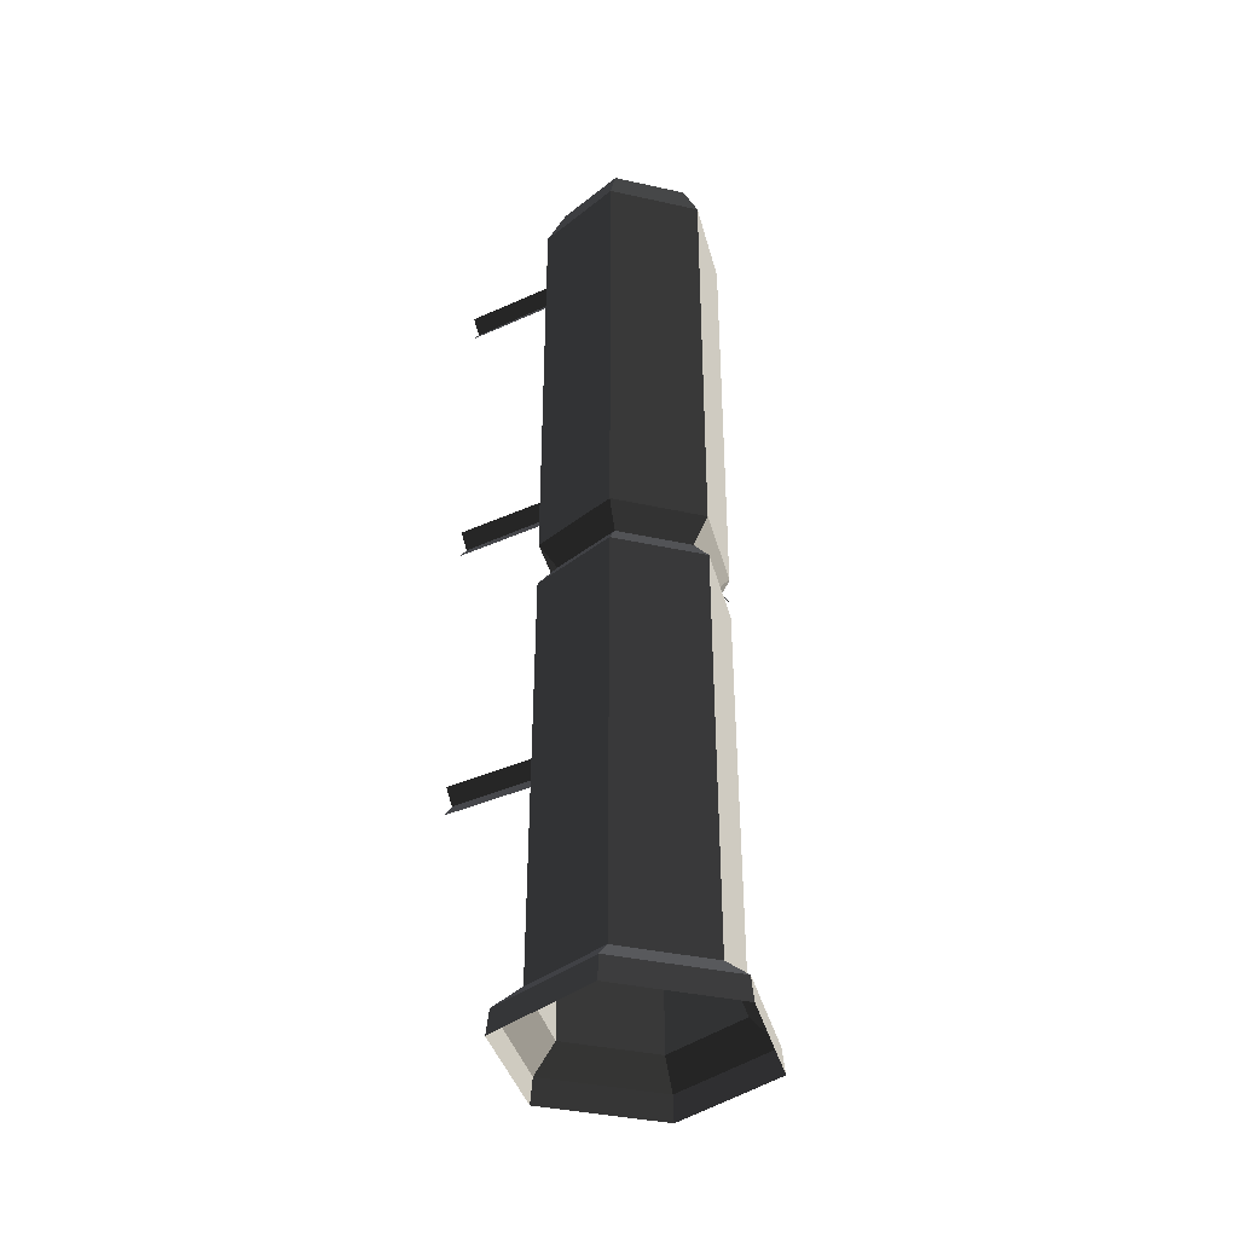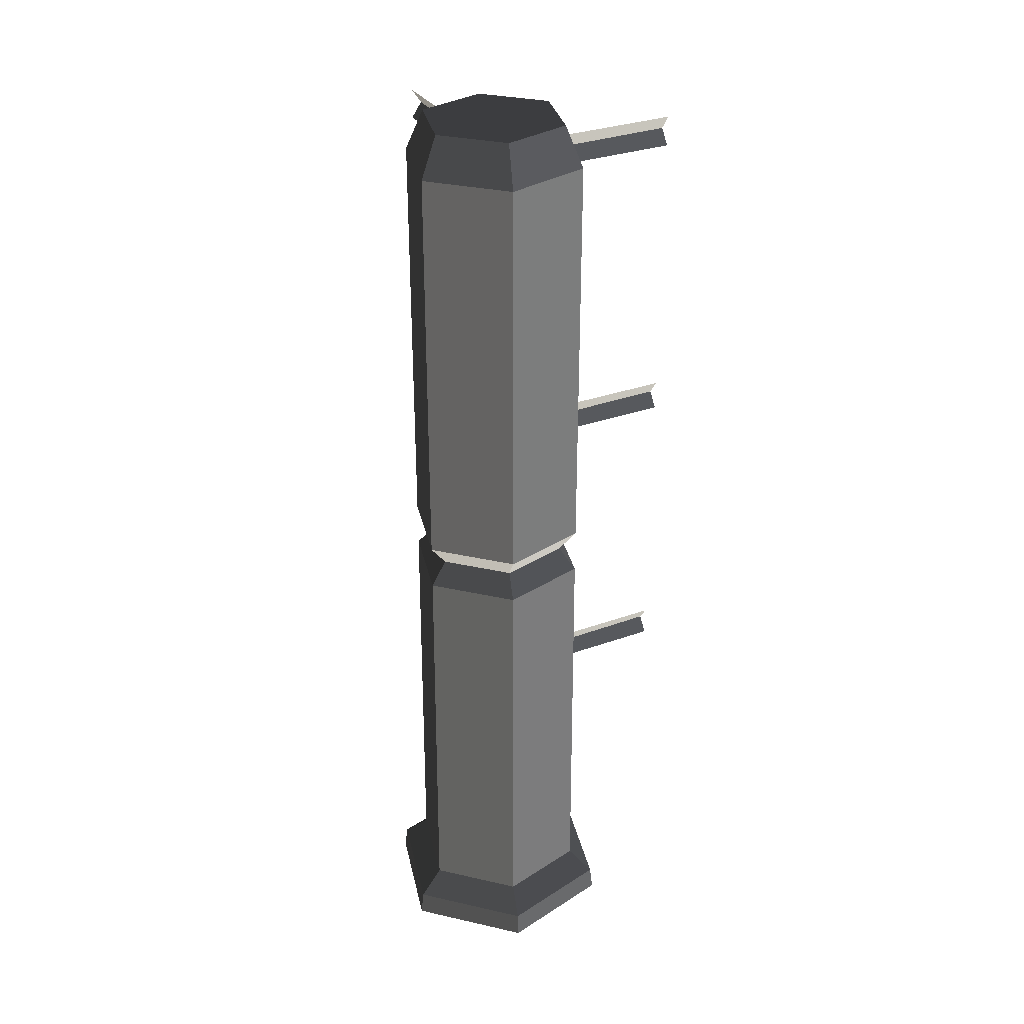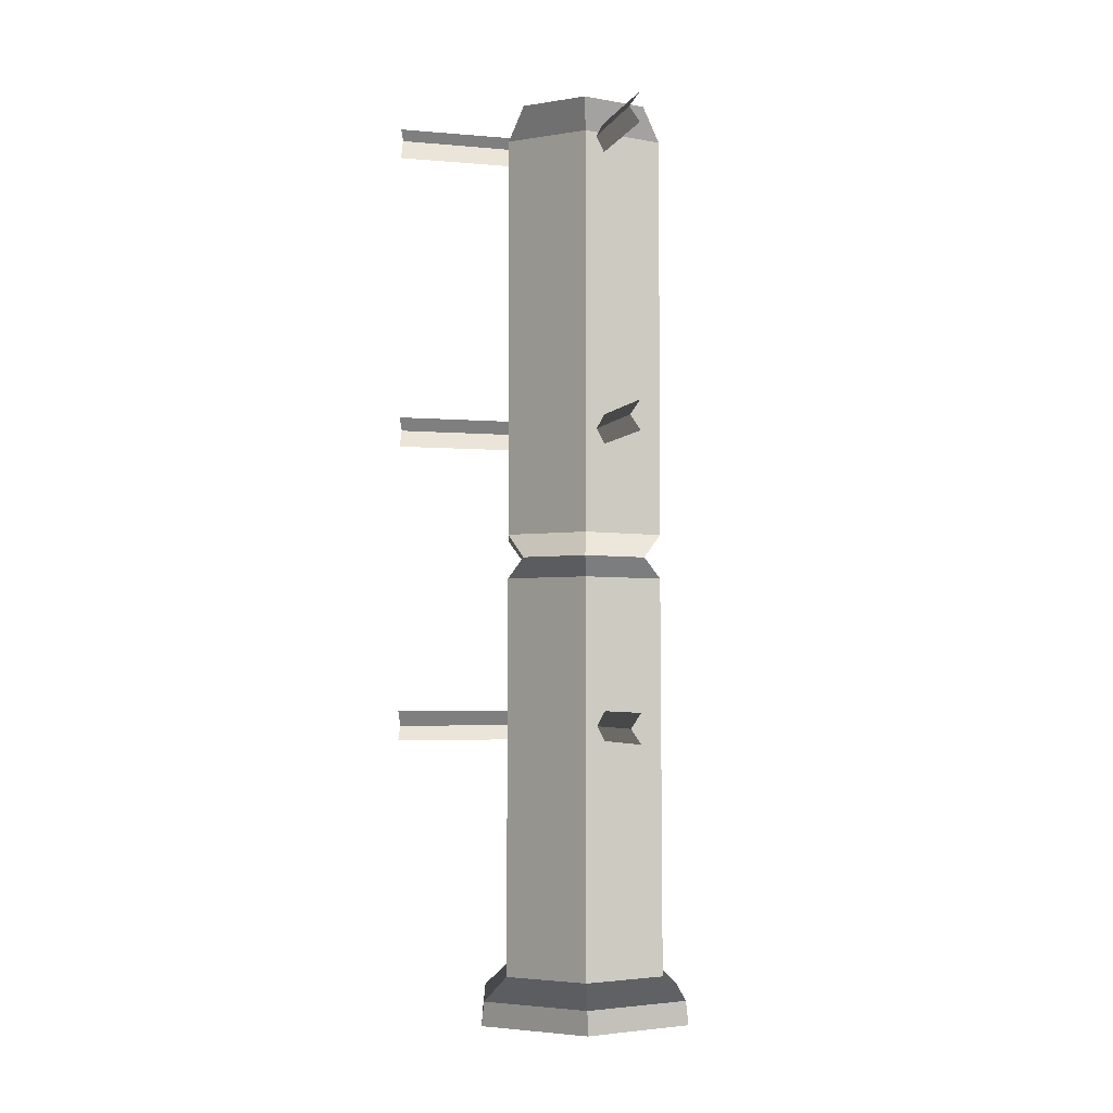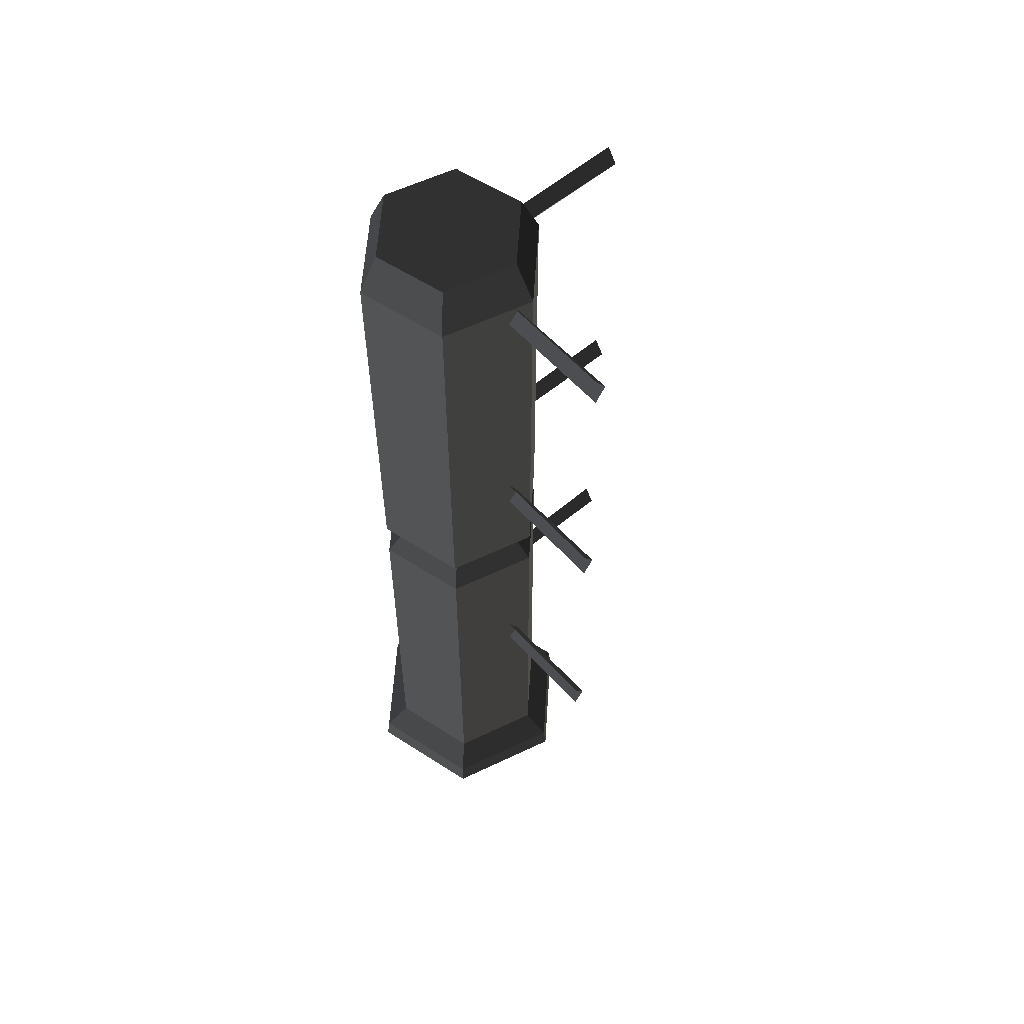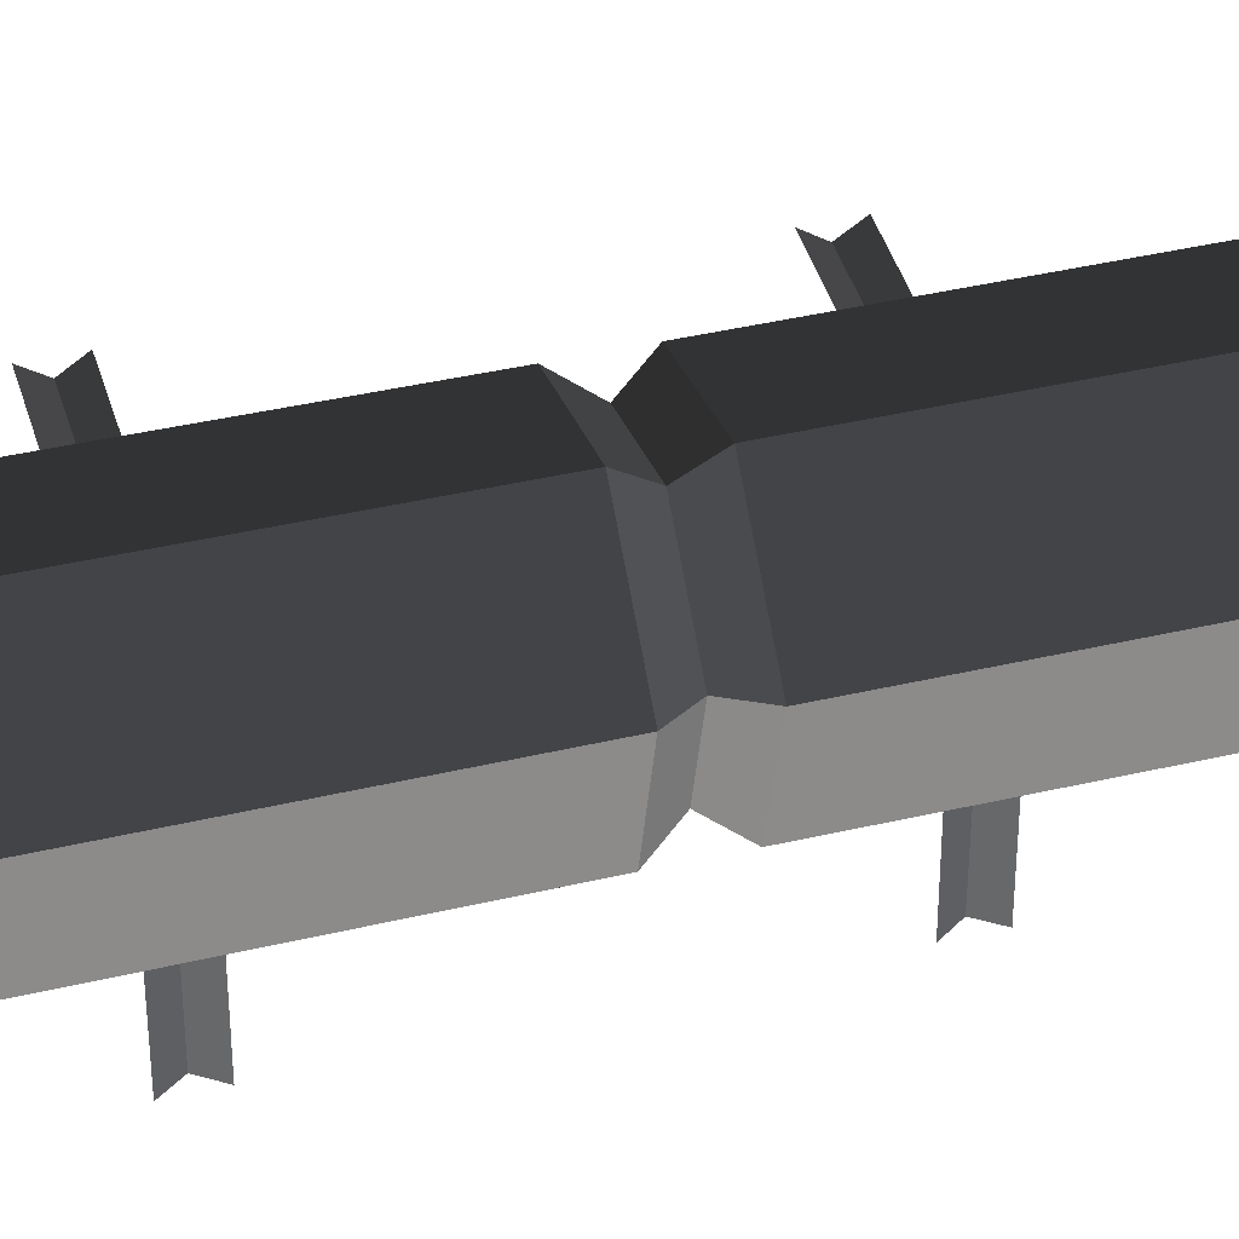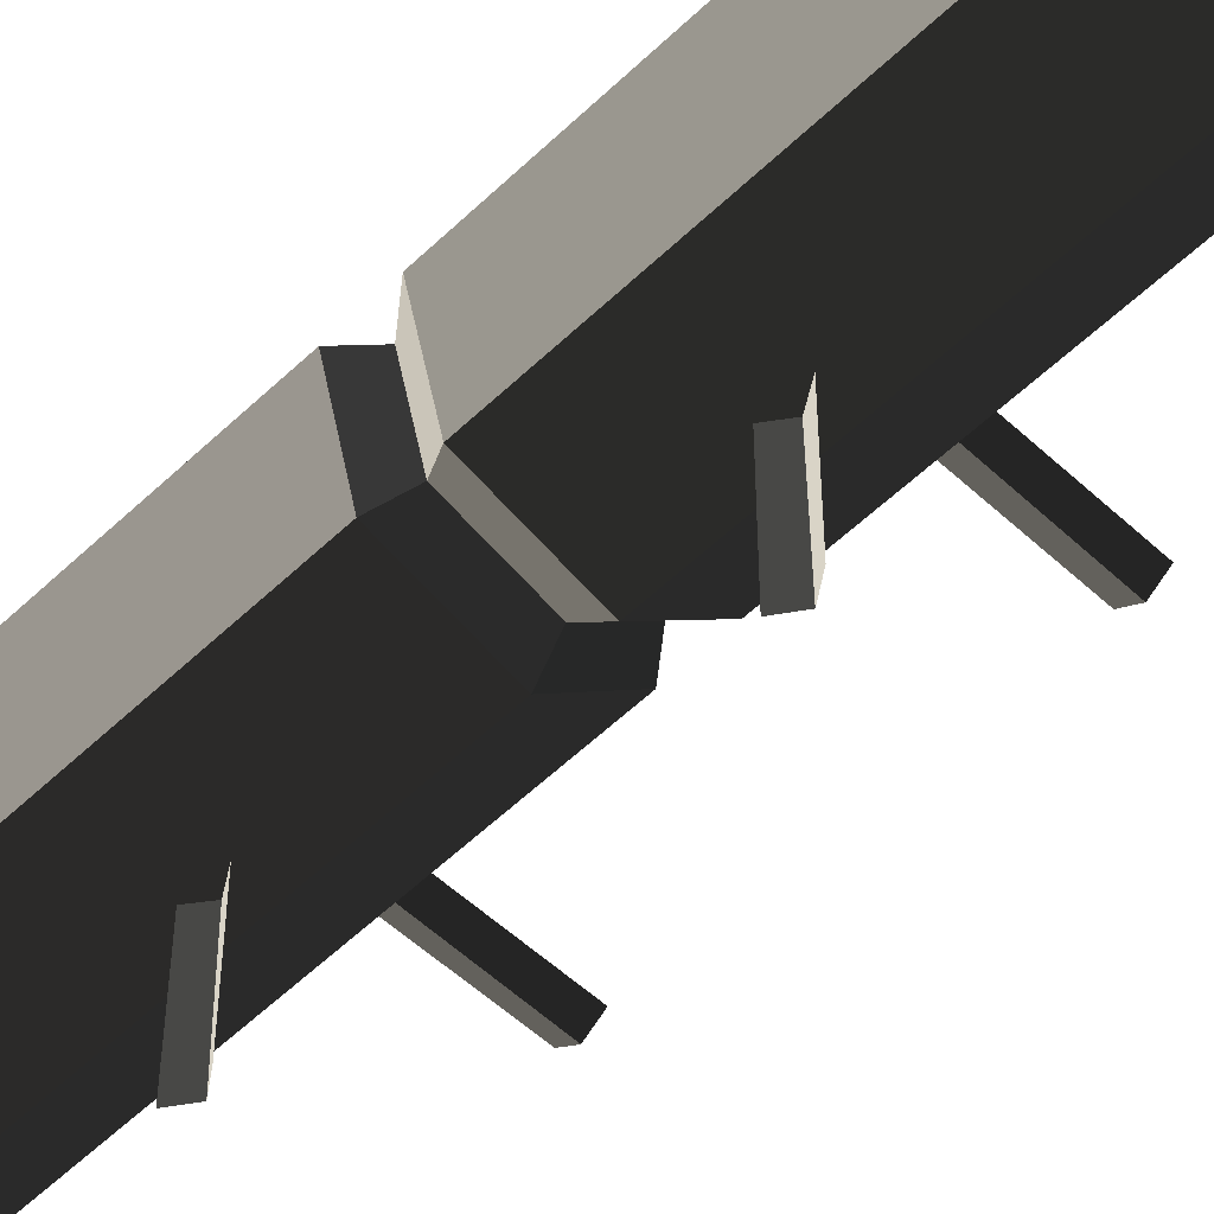
<metadata>
{"format":"obj","ext":"obj","renderer":"f3d","projection":"perspective","resolution":1024,"background":"white","views":[{"elev":-38.7,"azim":29.5,"up":"+Y"},{"elev":31.4,"azim":62.9,"up":"+Y"},{"elev":-3.6,"azim":-106.4,"up":"+Y"},{"elev":58.2,"azim":138.7,"up":"+Y"},{"elev":41.6,"azim":74.2,"up":"+Z"},{"elev":-54.4,"azim":135.5,"up":"+Z"}]}
</metadata>
<code>
v 5.788 1.5 6.218
v 5.71 1.5 5.928
v 5.785 0.155 6.221
v 5.706 0.155 5.927
v 5.921 0.155 5.711
v 5.922 1.5 5.716
v 6.215 0.155 5.79
v 6.212 1.5 5.793
v 6.294 0.155 6.085
v 6.29 1.5 6.083
v 6.079 0.155 6.3
v 6.078 1.5 6.296
v 5.785 0.155 6.221
v 5.788 1.5 6.218
v 5.83 1.575 6.176
v 6.062 1.575 6.238
v 6.232 1.575 6.068
v 6.29 1.5 6.083
v 6.17 1.575 5.836
v 6.212 1.5 5.793
v 5.938 1.575 5.774
v 5.922 1.5 5.716
v 5.768 1.575 5.944
v 5.71 1.5 5.928
v 5.83 1.575 6.176
v 5.788 1.5 6.218
v 5.71 1.65 5.928
v 5.788 1.65 6.218
v 5.938 1.575 5.774
v 5.922 1.65 5.716
v 6.17 1.575 5.836
v 6.212 1.65 5.793
v 6.232 1.575 6.068
v 6.29 1.65 6.083
v 6.062 1.575 6.238
v 6.078 1.65 6.296
v 5.83 1.575 6.176
v 5.788 1.65 6.218
v 5.788 3.015 6.218
v 6.078 3.015 6.296
v 6.29 3.015 6.083
v 6.29 1.65 6.083
v 6.212 3.015 5.793
v 6.212 1.65 5.793
v 5.922 3.015 5.716
v 5.922 1.65 5.716
v 5.71 3.015 5.928
v 5.71 1.65 5.928
v 5.788 3.015 6.218
v 5.788 1.65 6.218
v 5.768 3.15 5.944
v 5.83 3.15 6.176
v 6.062 3.15 6.238
v 6.078 3.015 6.296
v 6.232 3.15 6.068
v 6.29 3.015 6.083
v 6.17 3.15 5.836
v 6.212 3.015 5.793
v 6.062 3.15 6.238
v 5.83 3.15 6.176
v 5.768 3.15 5.944
v 5.938 3.15 5.774
v 5.71 3.015 5.928
v 5.922 3.015 5.716
v 6.212 3.015 5.793
v 6.17 3.15 5.836
v 5.623 0.08 5.905
v 5.614 0 5.902
v 5.724 0.08 6.282
v 5.717 0 6.289
v 5.706 0.155 5.927
v 5.785 0.155 6.221
v 6.079 0.155 6.3
v 6.101 0.08 6.383
v 6.104 0 6.392
v 5.717 0 6.289
v 6.377 0.08 6.107
v 6.386 0 6.109
v 6.079 0.155 6.3
v 6.294 0.155 6.085
v 6.215 0.155 5.79
v 6.276 0.08 5.729
v 6.283 0 5.723
v 6.386 0 6.109
v 5.899 0.08 5.628
v 5.896 0 5.619
v 6.215 0.155 5.79
v 5.921 0.155 5.711
v 5.706 0.155 5.927
v 5.623 0.08 5.905
v 5.614 0 5.902
v 5.896 0 5.619
v 5.352 3 5.965
v 5.352 3.05 6
v 5.74 3 5.97
v 5.74 3.05 6
v 5.352 2.95 6
v 5.74 2.95 6
v 5.352 2 5.965
v 5.352 2.05 6
v 5.74 2 5.97
v 5.74 2.05 6
v 5.352 1.95 6
v 5.74 1.95 6
v 5.352 1 5.965
v 5.352 1.05 6
v 5.74 1 5.97
v 5.74 1.05 6
v 5.352 0.95 6
v 5.74 0.95 6
v 6 1.05 5.74
v 6 1.05 5.352
v 5.97 1 5.74
v 5.965 1 5.352
v 6 0.95 5.74
v 6 0.95 5.352
v 6 2.05 5.74
v 6 2.05 5.352
v 5.97 2 5.74
v 5.965 2 5.352
v 6 1.95 5.74
v 6 1.95 5.352
v 6 3.05 5.74
v 6 3.05 5.352
v 5.97 3 5.74
v 5.965 3 5.352
v 6 2.95 5.74
v 6 2.95 5.352
g Group_001
f 1 2 4 3
f 4 2 6 5
f 5 6 8 7
f 7 8 10 9
f 9 10 12 11
f 11 12 14 13
f 14 12 16 15
f 16 12 18 17
f 17 18 20 19
f 19 20 22 21
f 21 22 24 23
f 23 24 26 25
f 23 25 28 27
f 23 27 30 29
f 29 30 32 31
f 31 32 34 33
f 33 34 36 35
f 35 36 38 37
f 38 36 40 39
f 40 36 42 41
f 41 42 44 43
f 43 44 46 45
f 45 46 48 47
f 47 48 50 49
f 47 49 52 51
f 52 49 54 53
f 53 54 56 55
f 55 56 58 57
f 55 57 60 59
f 60 57 62 61
f 61 62 64 63
f 64 62 66 65
g Group_002
f 67 68 70 69
f 67 69 72 71
f 72 69 74 73
f 74 69 76 75
f 74 75 78 77
f 74 77 80 79
f 80 77 82 81
f 82 77 84 83
f 82 83 86 85
f 82 85 88 87
f 88 85 90 89
f 90 85 92 91
g Group_003
f 93 94 96 95
f 93 95 98 97
g Group_004
f 99 100 102 101
f 99 101 104 103
g Group_005
f 105 106 108 107
f 105 107 110 109
g Group_006
f 111 112 114 113
f 113 114 116 115
g Group_007
f 117 118 120 119
f 119 120 122 121
g Group_008
f 123 124 126 125
f 125 126 128 127

</code>
